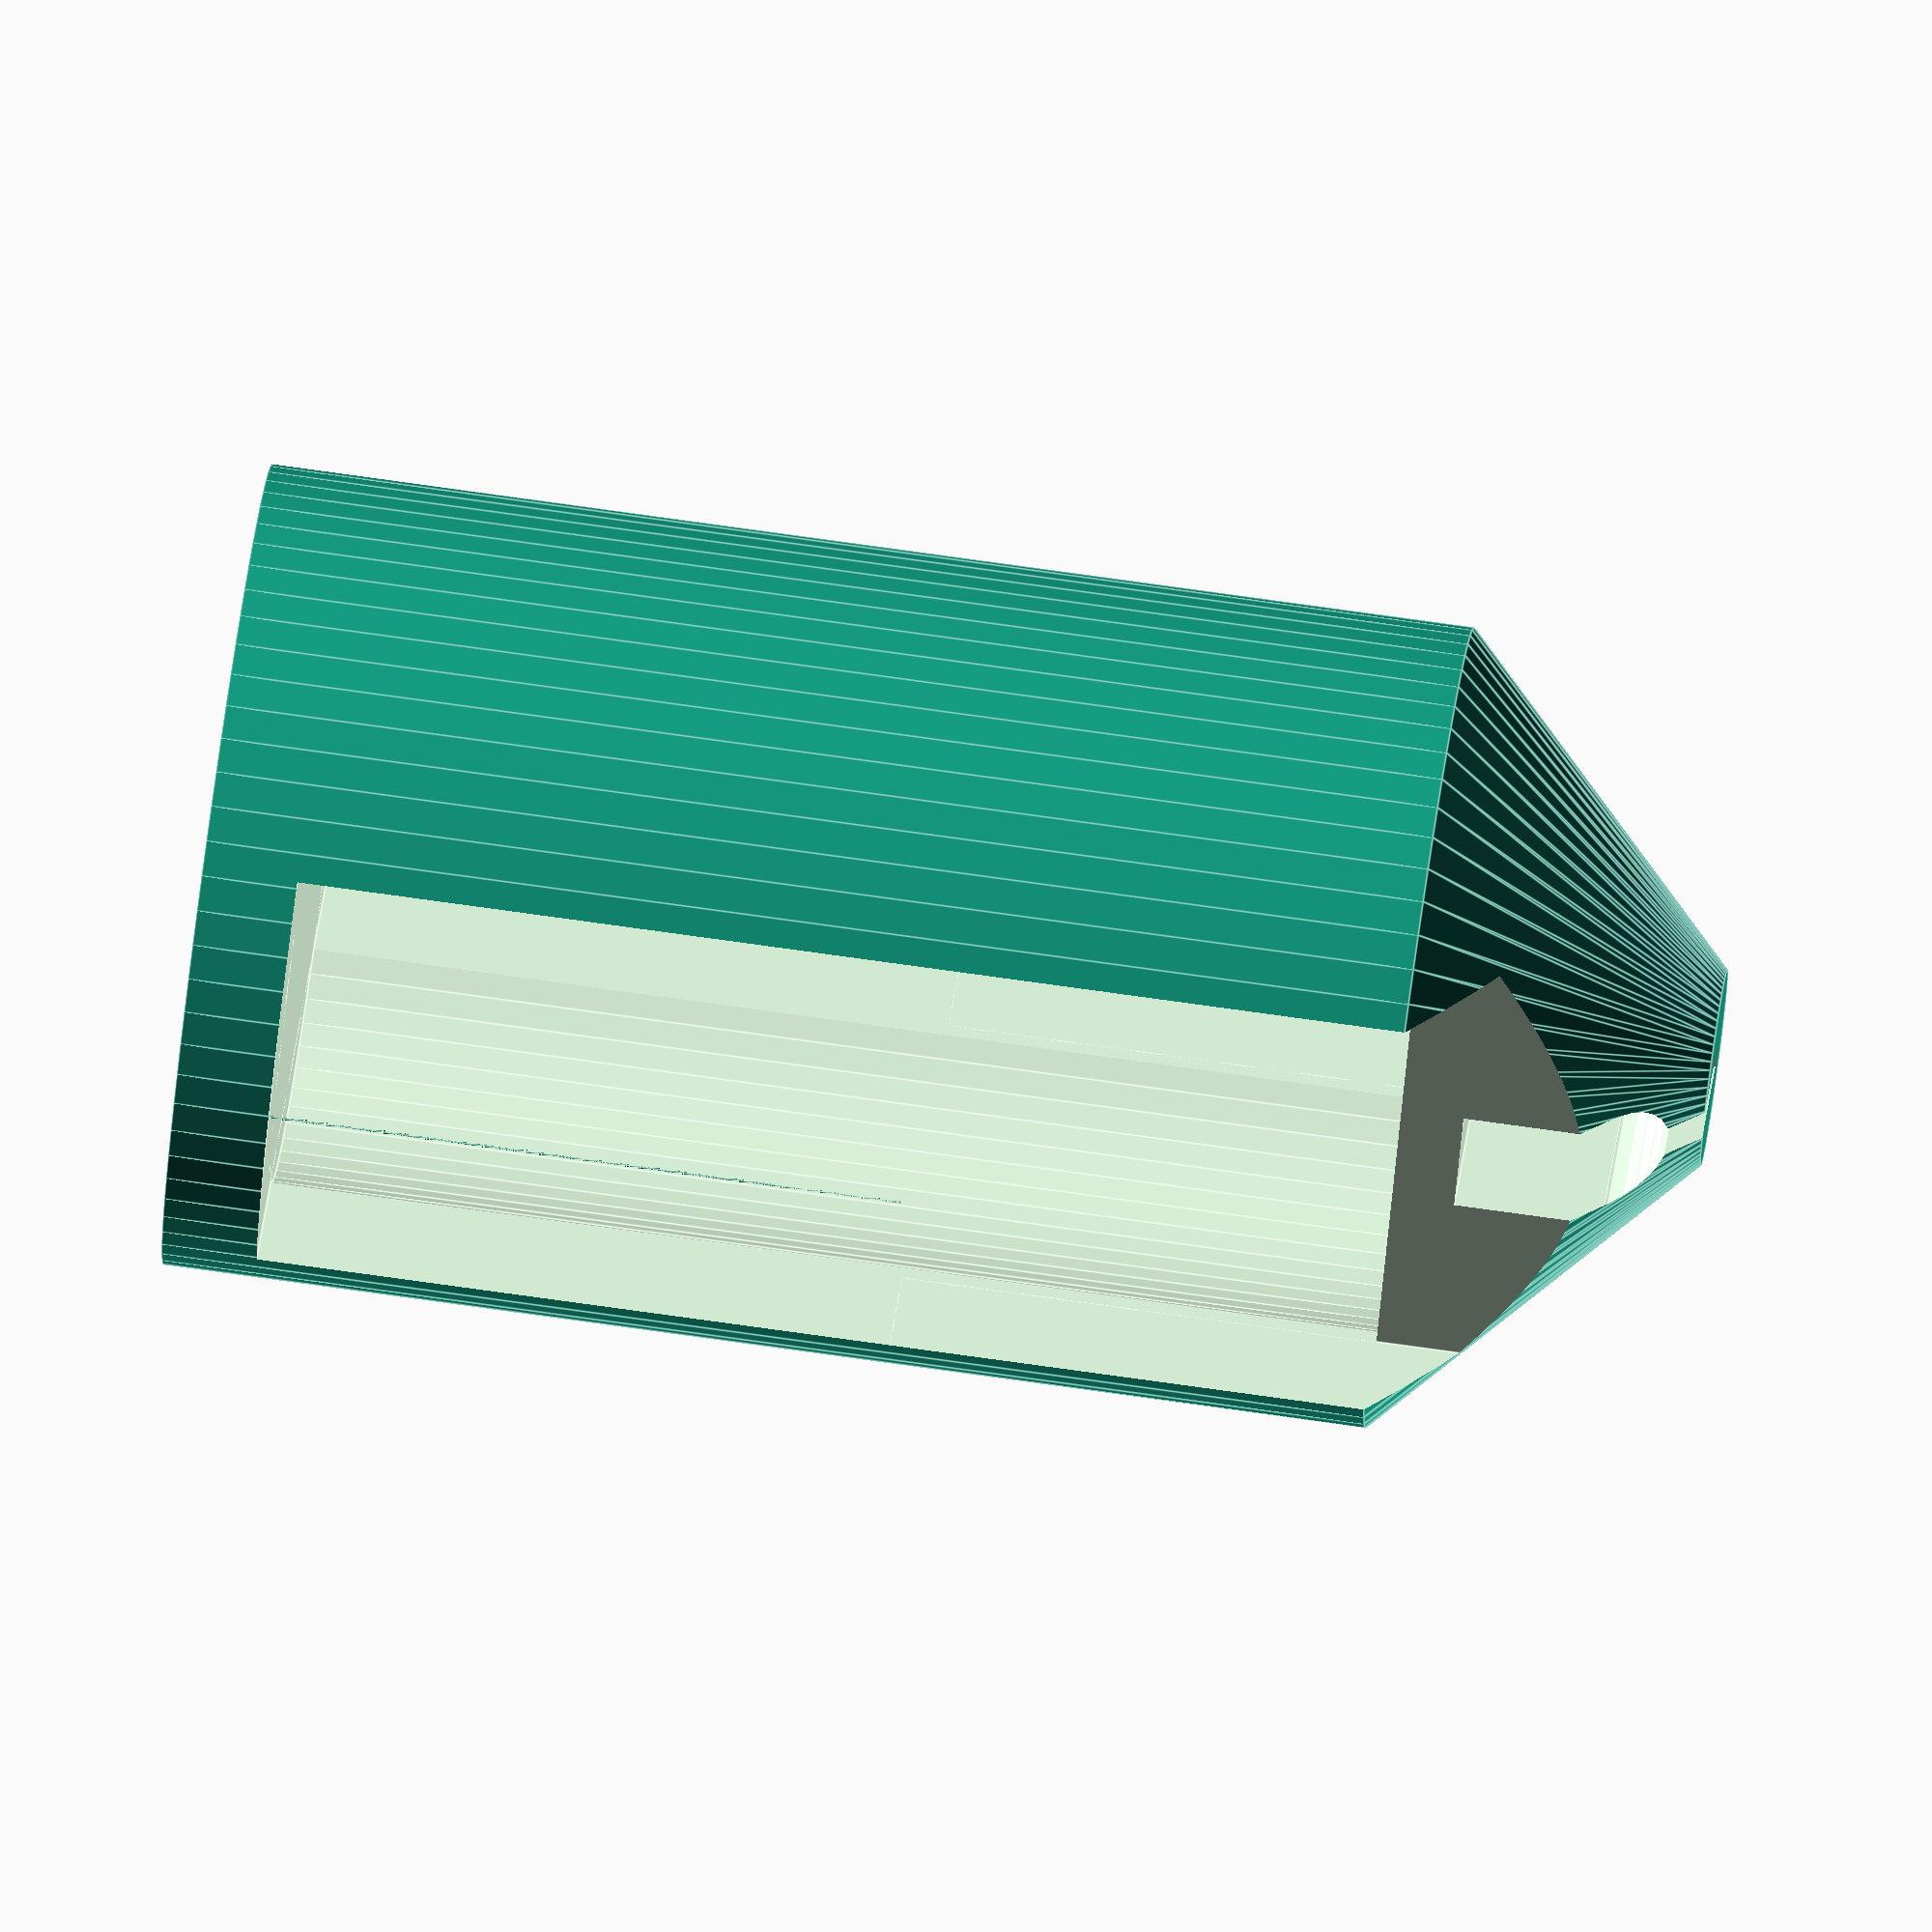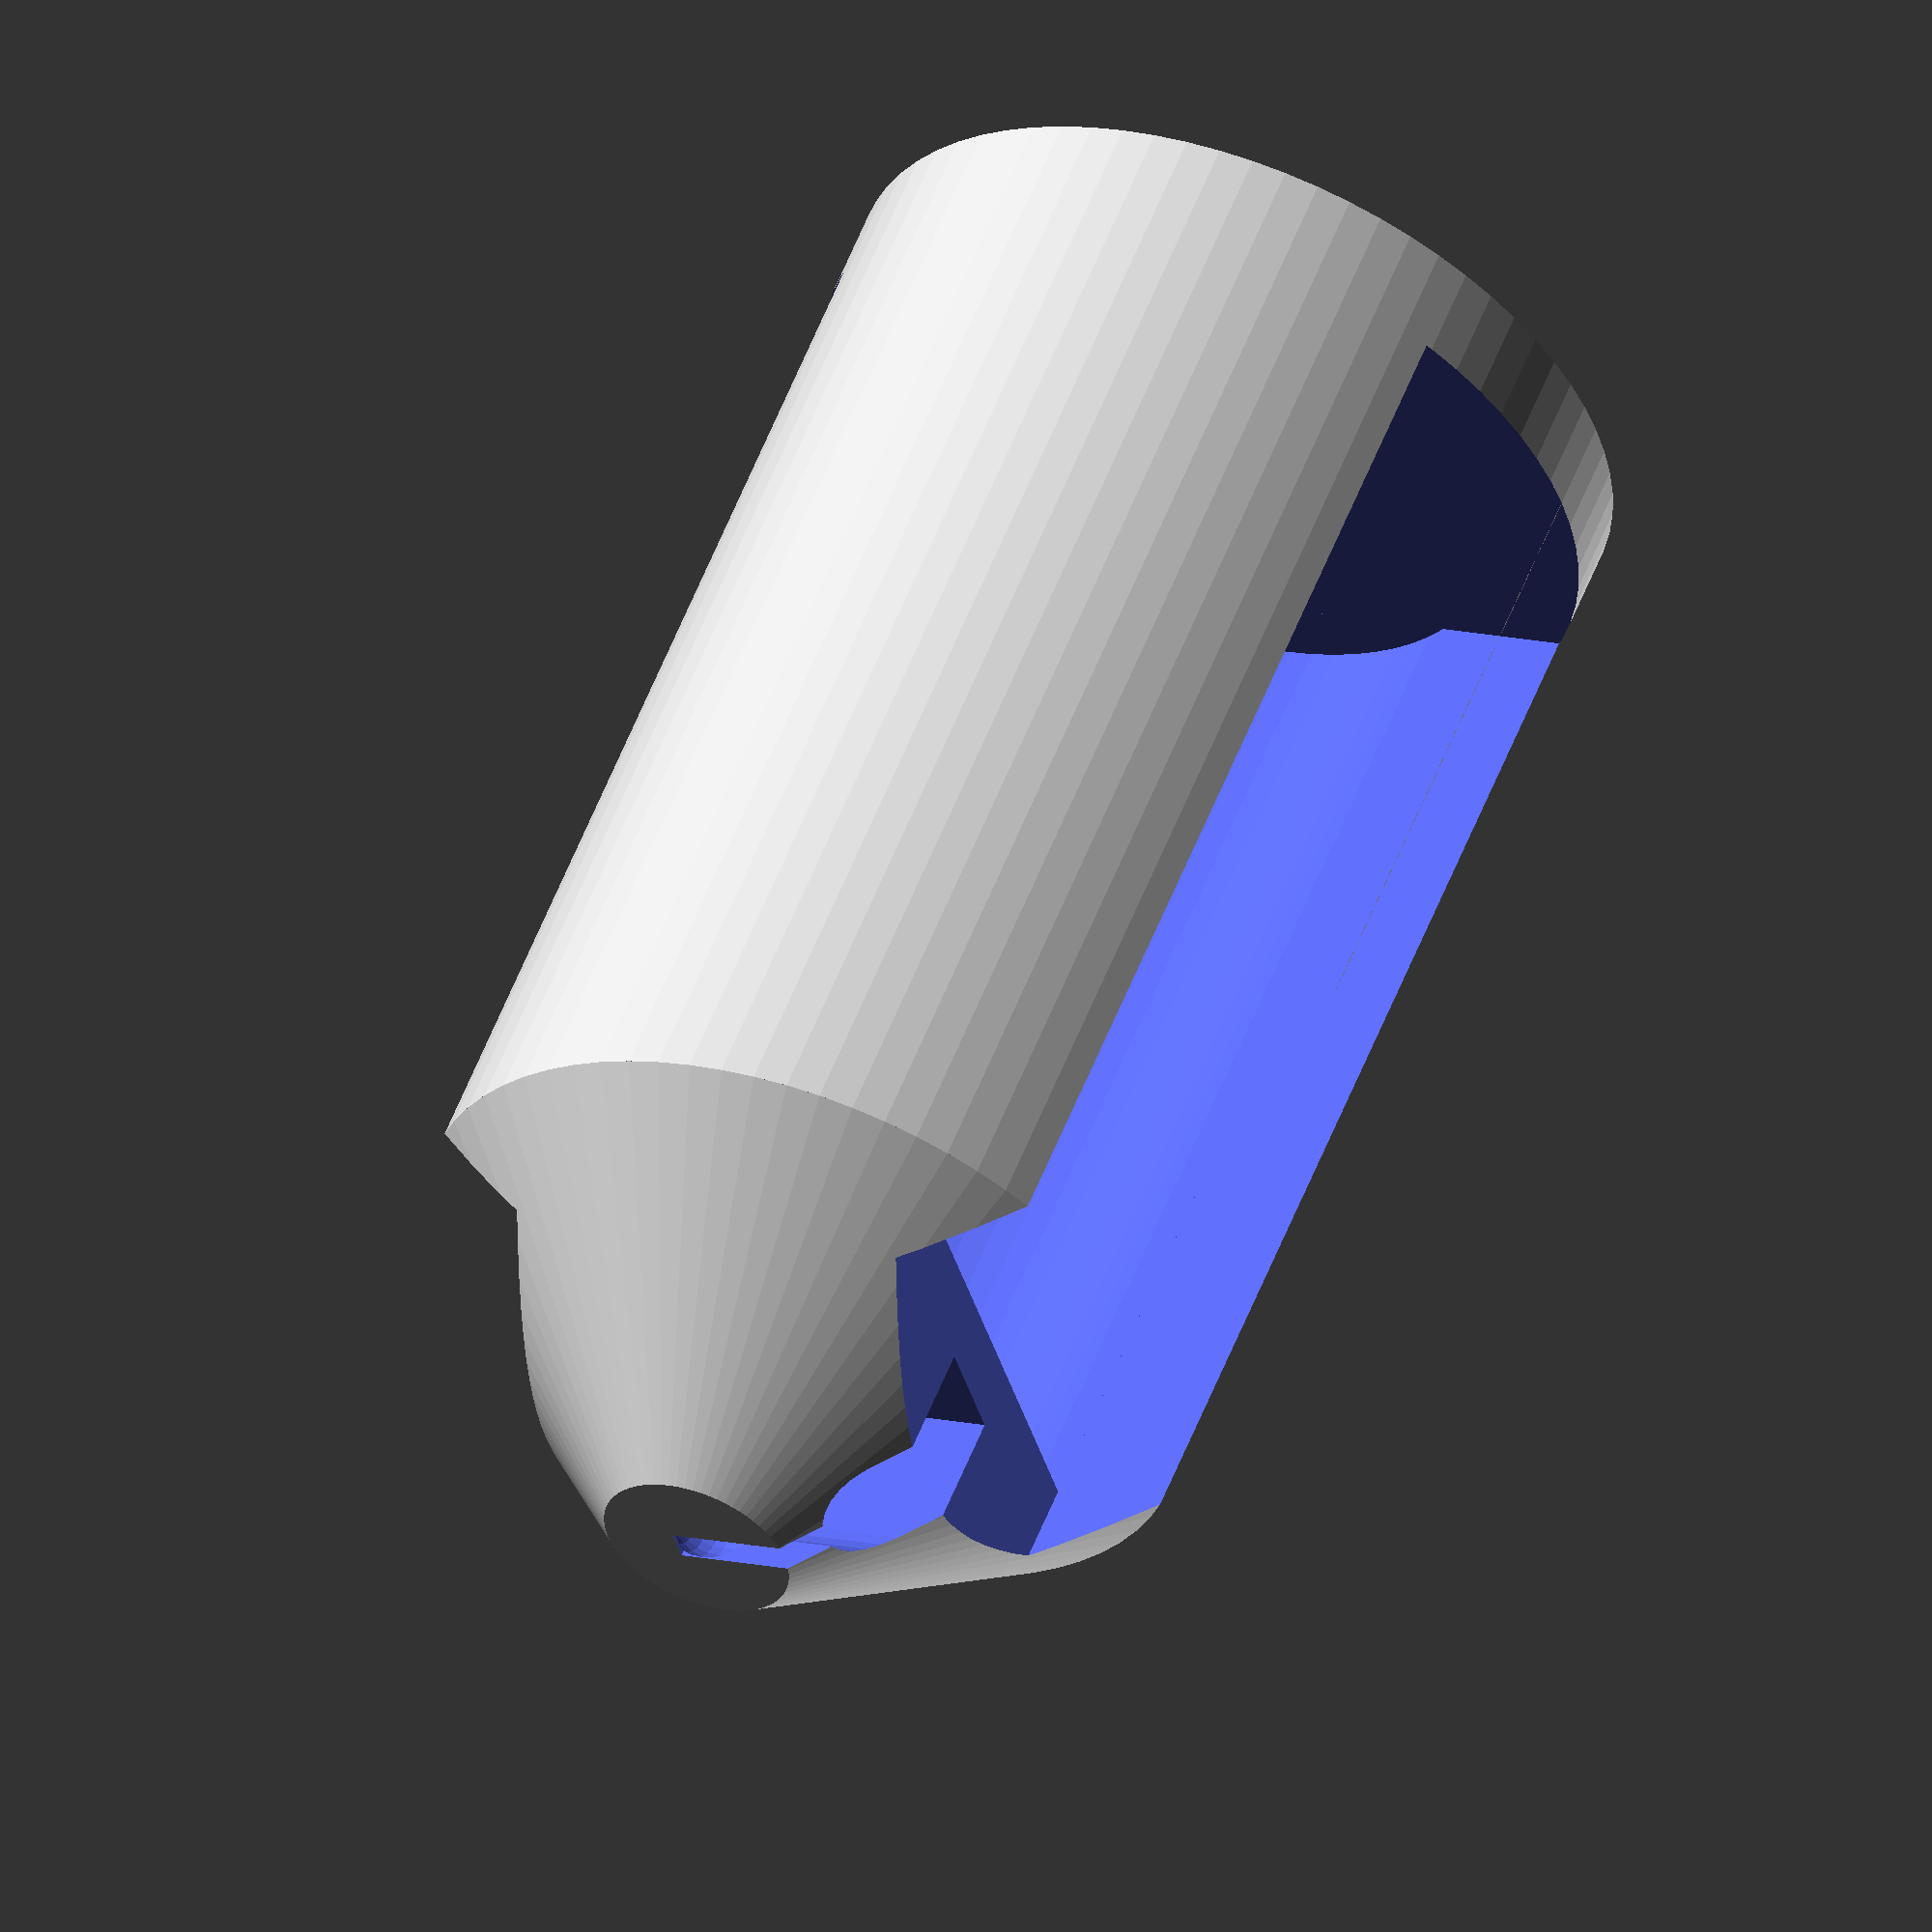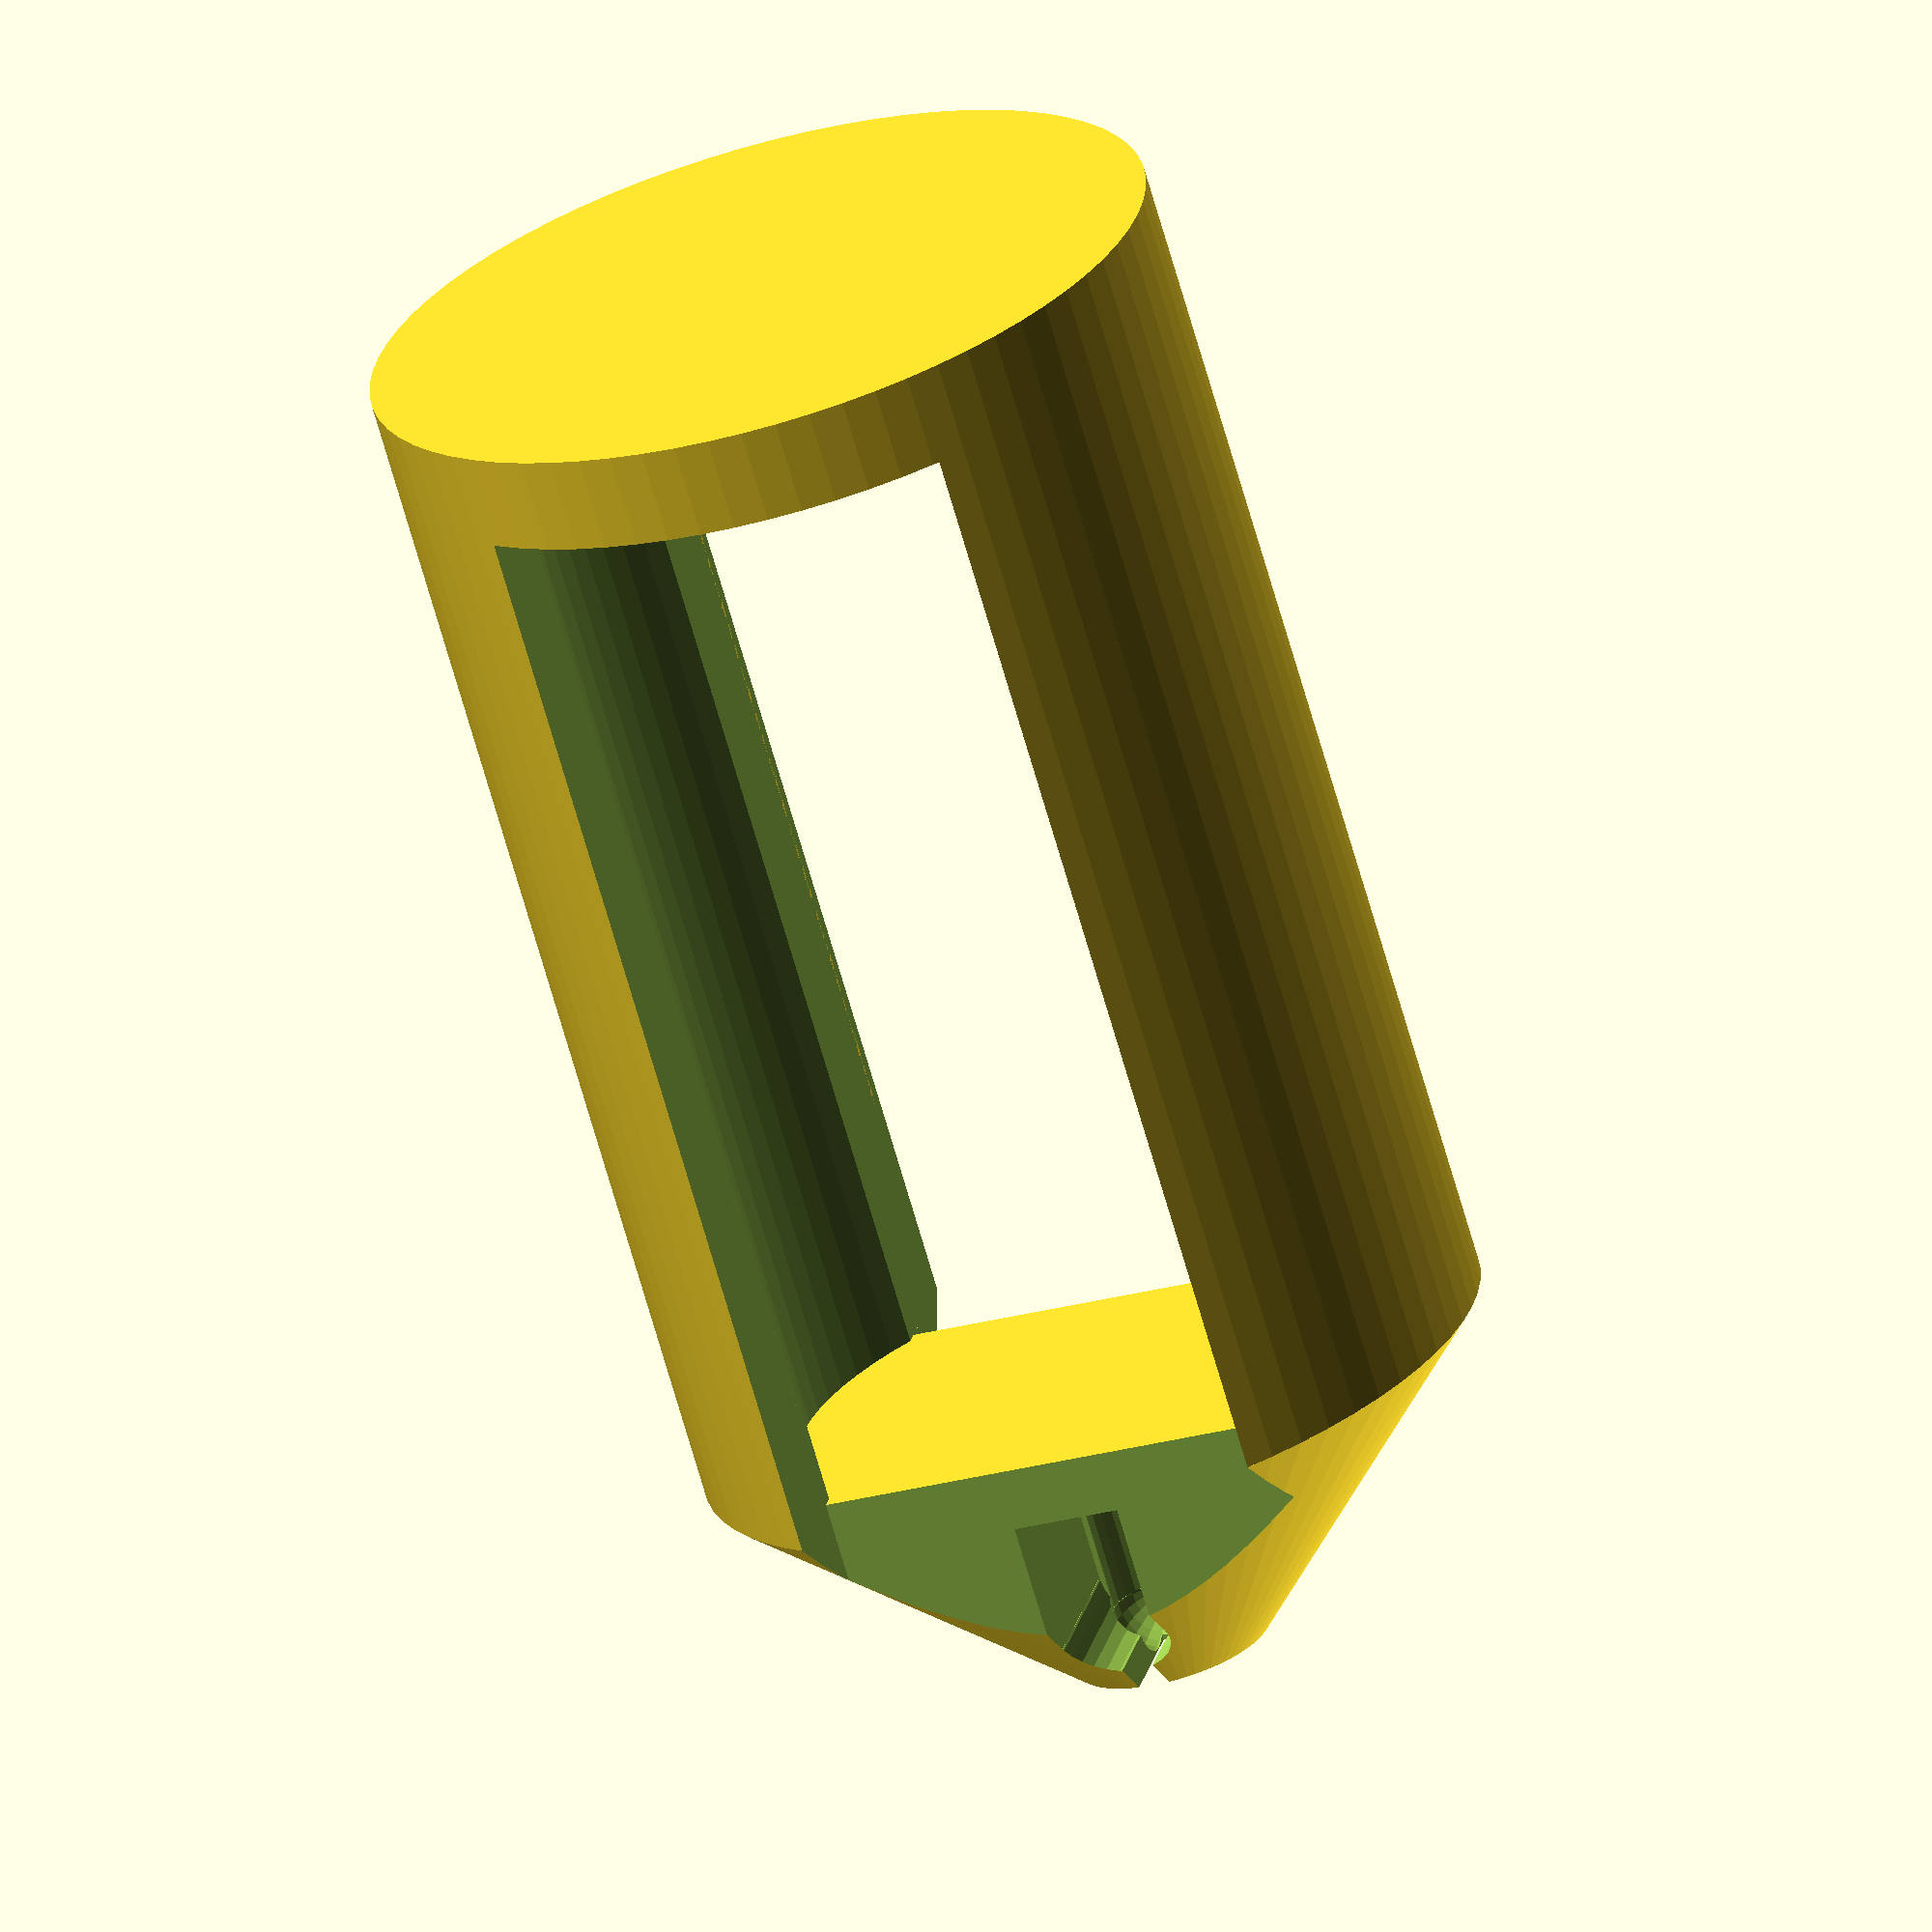
<openscad>
$fa = 5;
$fs = 0.4;

pennys_to_hold = 20;

holder_thickness = 3;

penny_diameter = 19.3;
penny_thickness = 1.6;

penny_shaft_height = penny_thickness*pennys_to_hold;

shell_radius = penny_diameter/2 + holder_thickness;

ball_diameter = 3.1;
ball_radius = ball_diameter/2;
ball_spacing = 4.3;
ball_segment_length = ball_spacing - ball_diameter;

top_height = ball_diameter * 3;

module pennyshaft(){
    translate([0,0,penny_thickness/2])
    cylinder(r=penny_diameter/2, h=penny_shaft_height + penny_thickness*2, center=true);
}

module holder_base(){
    cylinder(r=penny_diameter/2+holder_thickness, h=penny_thickness*pennys_to_hold+holder_thickness*2, center=true);
}

module view_cutout(){
    translate([0,0,holder_thickness/2+.5])
    cube(size=[penny_diameter + holder_thickness*2,penny_diameter/1.3,penny_thickness*pennys_to_hold+holder_thickness+1], center=true);
}

module top_cutout(){
    translate([penny_diameter,0,20])
    cube(size=[penny_diameter + holder_thickness*2,penny_diameter/1.3,penny_thickness*pennys_to_hold], center=true);
    translate([-penny_diameter,0,20])
    cube(size=[penny_diameter + holder_thickness*2,penny_diameter/1.3,penny_thickness*pennys_to_hold], center=true);
}

module penny_cutout(){
    cube(size=[penny_diameter,penny_diameter,penny_thickness], center=true);
}

module top(){
    difference(){
    translate([0,0,(penny_thickness*pennys_to_hold+holder_thickness*2)/2 + top_height/2])
    cylinder(r1=penny_diameter/2+holder_thickness,r2=ball_diameter, h=top_height, center=true);
    translate([(penny_diameter/2+holder_thickness)/2,0,(penny_thickness*pennys_to_hold+holder_thickness*2)/2 + top_height - ball_diameter/2 - (ball_spacing - ball_diameter)*.95])
    rotate([0,90,0])
        union(){
            cylinder(r=ball_diameter/2*1.1, h=penny_diameter/2+holder_thickness, center=true);
            translate([top_height/4,0,0])
            cube(size=[top_height/2,ball_diameter*1.1,penny_diameter/2+holder_thickness],center=true);
            translate([-ball_segment_length,0,-1/2 * (penny_diameter/2+holder_thickness)])
            sphere(r=ball_diameter/2,center=true);
            translate([(top_height - ball_diameter - ball_segment_length*1.5)/2,0,-shell_radius/2])
            rotate([0,90,0])
            cylinder(r=ball_diameter/2, h=top_height - ball_segment_length - ball_radius, center=true);
            cube(size=[9,1,14],center=true);
        }
    }
}
difference(){
    union(){
        difference(){
            holder_base();
            translate([0,0,penny_thickness/2])
            pennyshaft();
            view_cutout();
        }
        top();
    }
    top_cutout();
}
</openscad>
<views>
elev=285.0 azim=218.2 roll=278.0 proj=o view=edges
elev=124.5 azim=162.6 roll=159.1 proj=o view=wireframe
elev=249.3 azim=257.6 roll=344.0 proj=o view=wireframe
</views>
